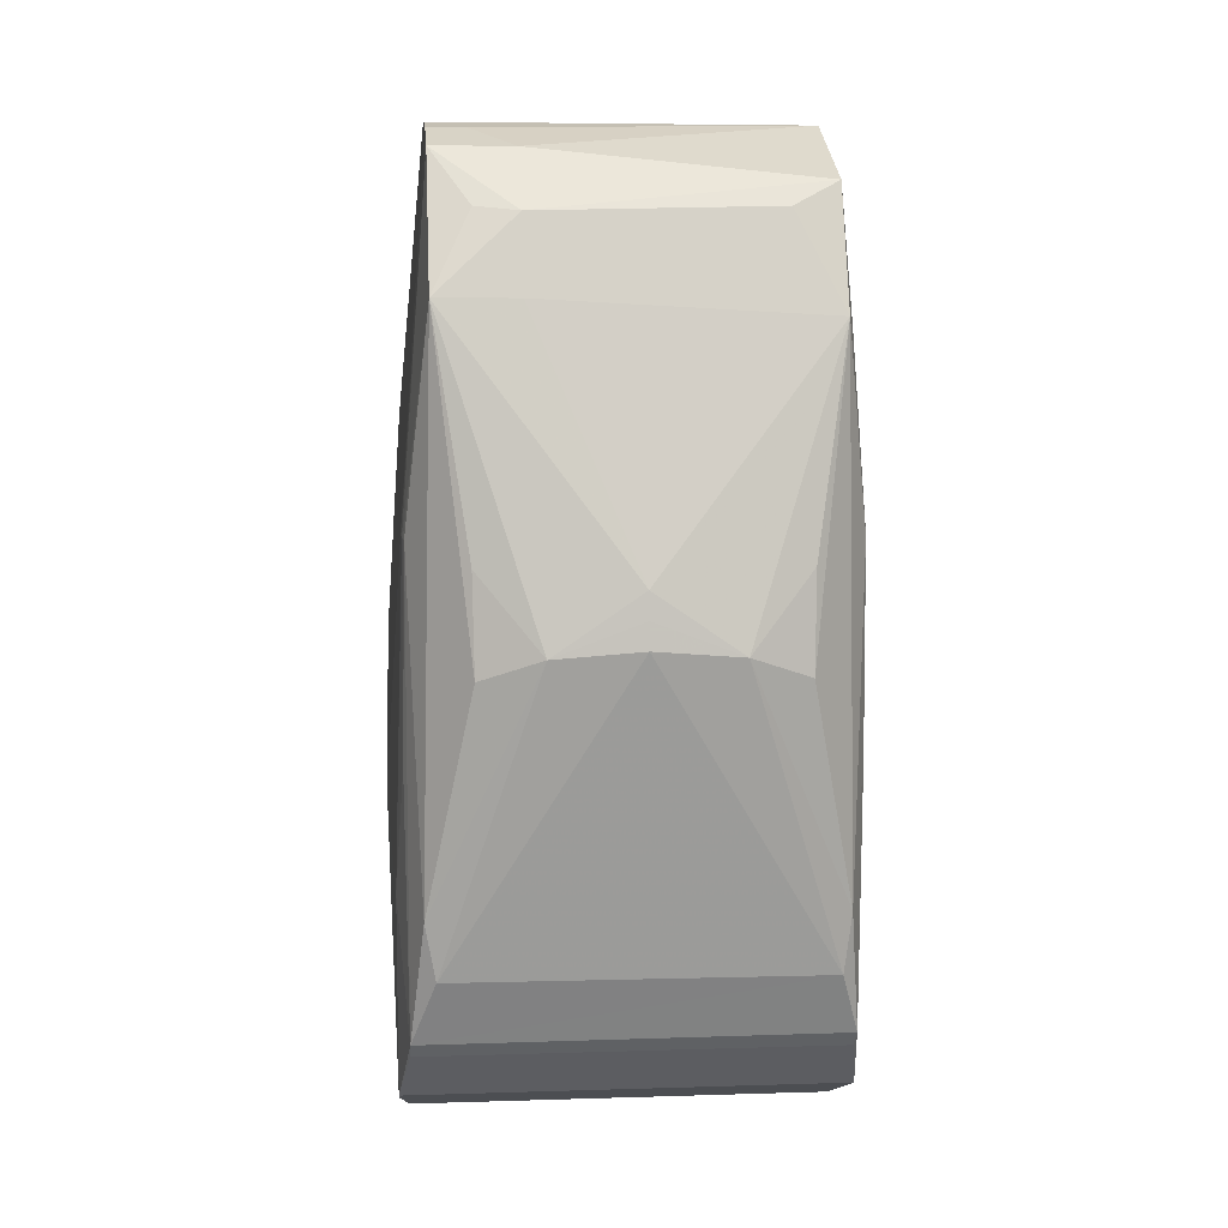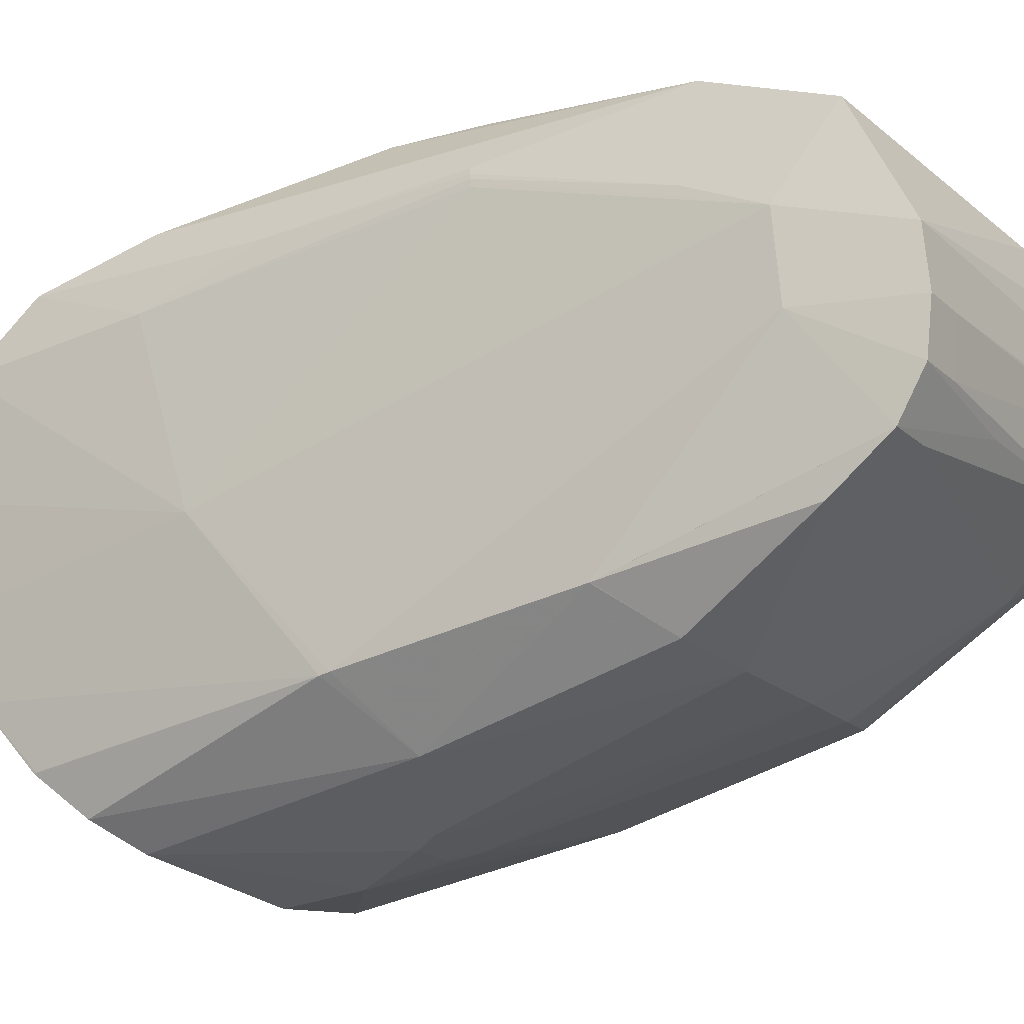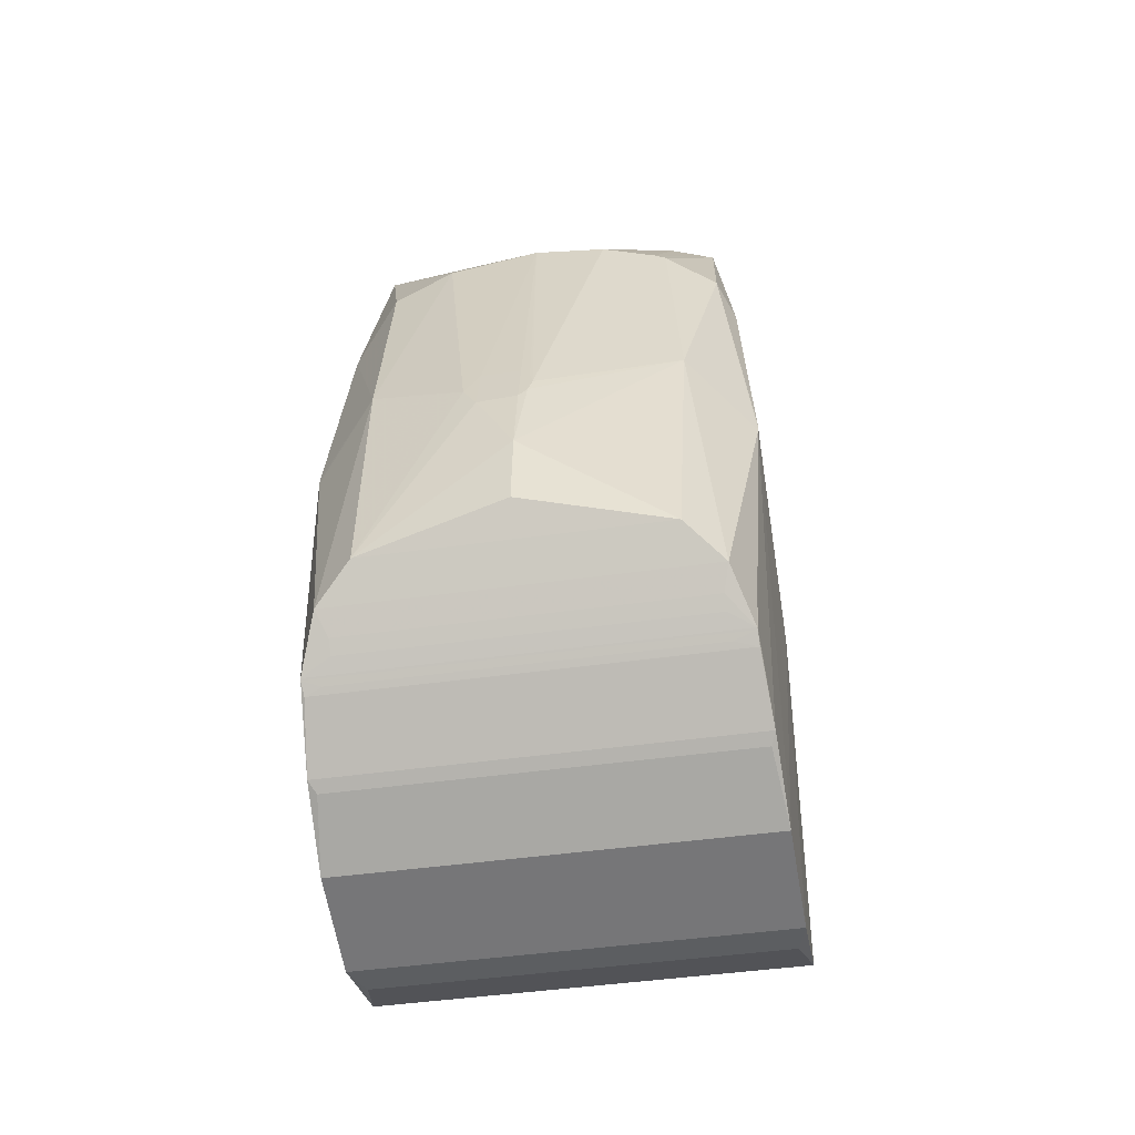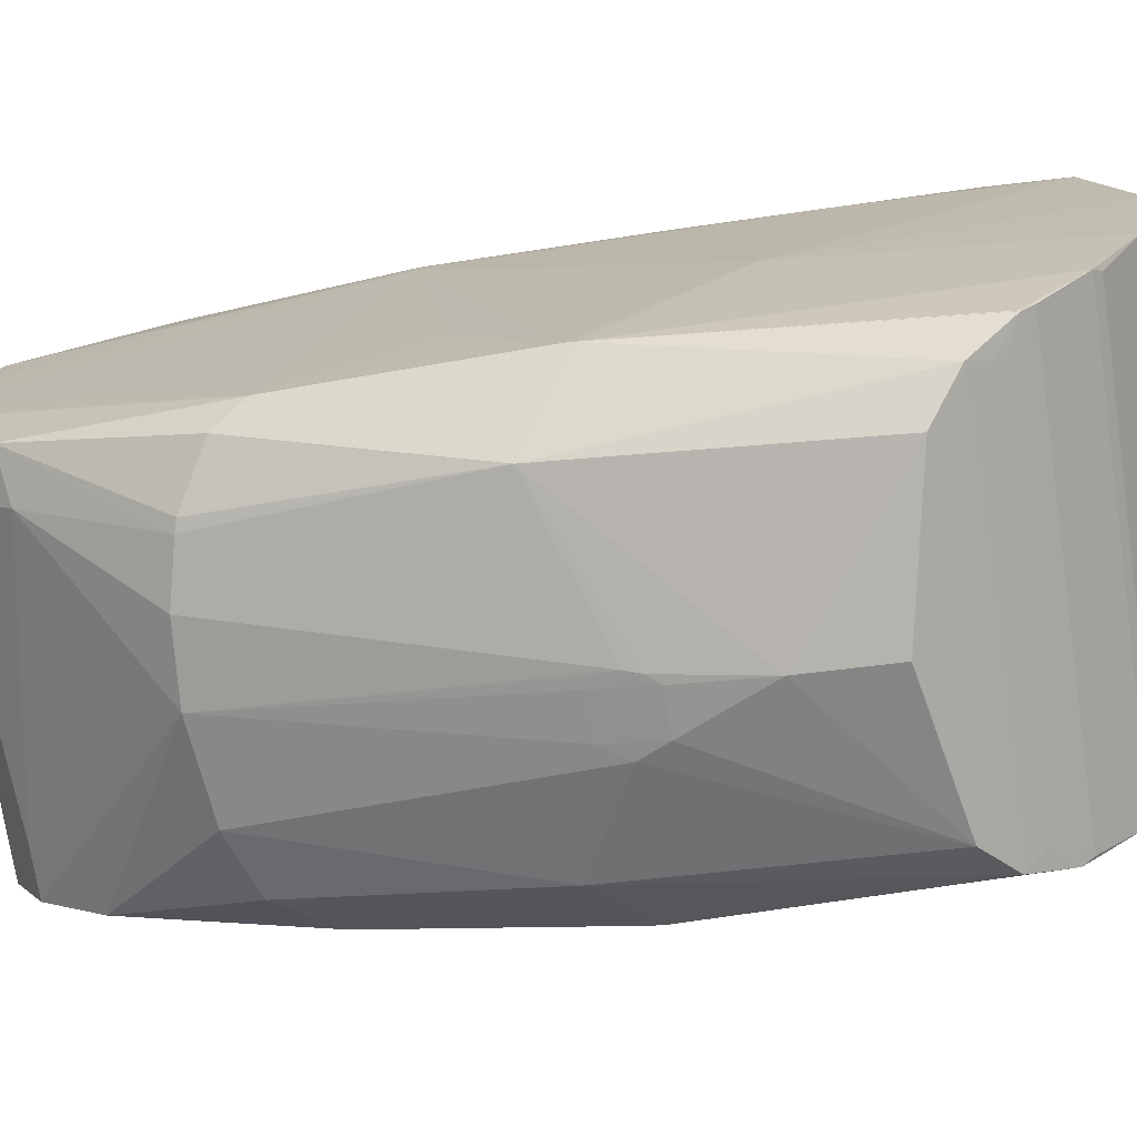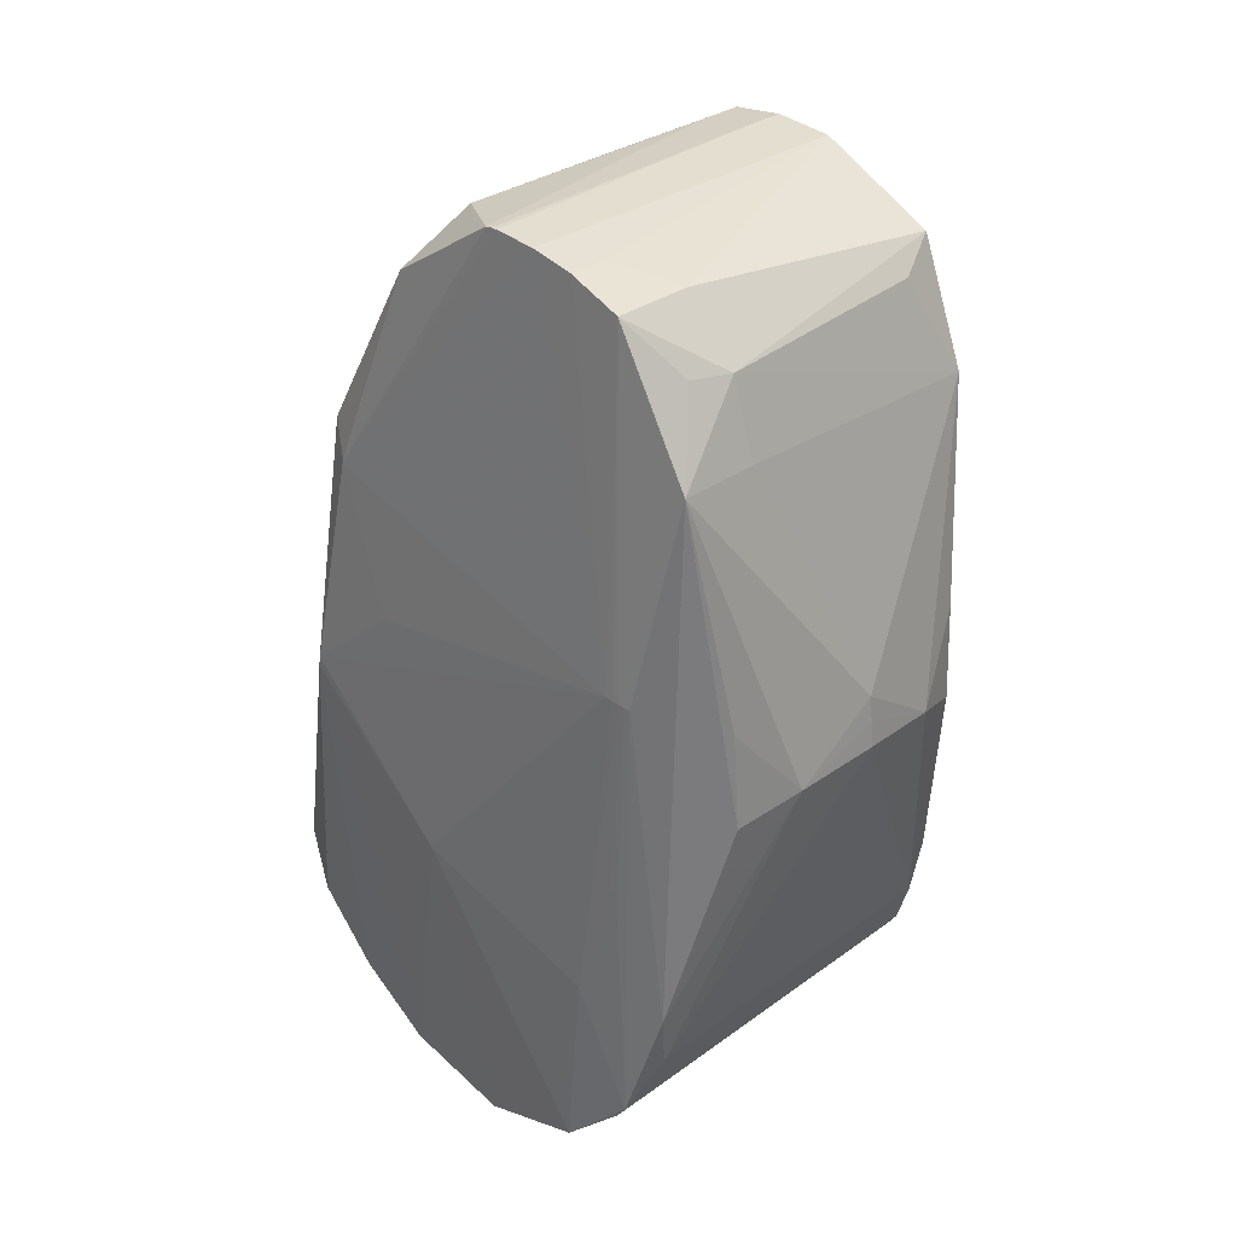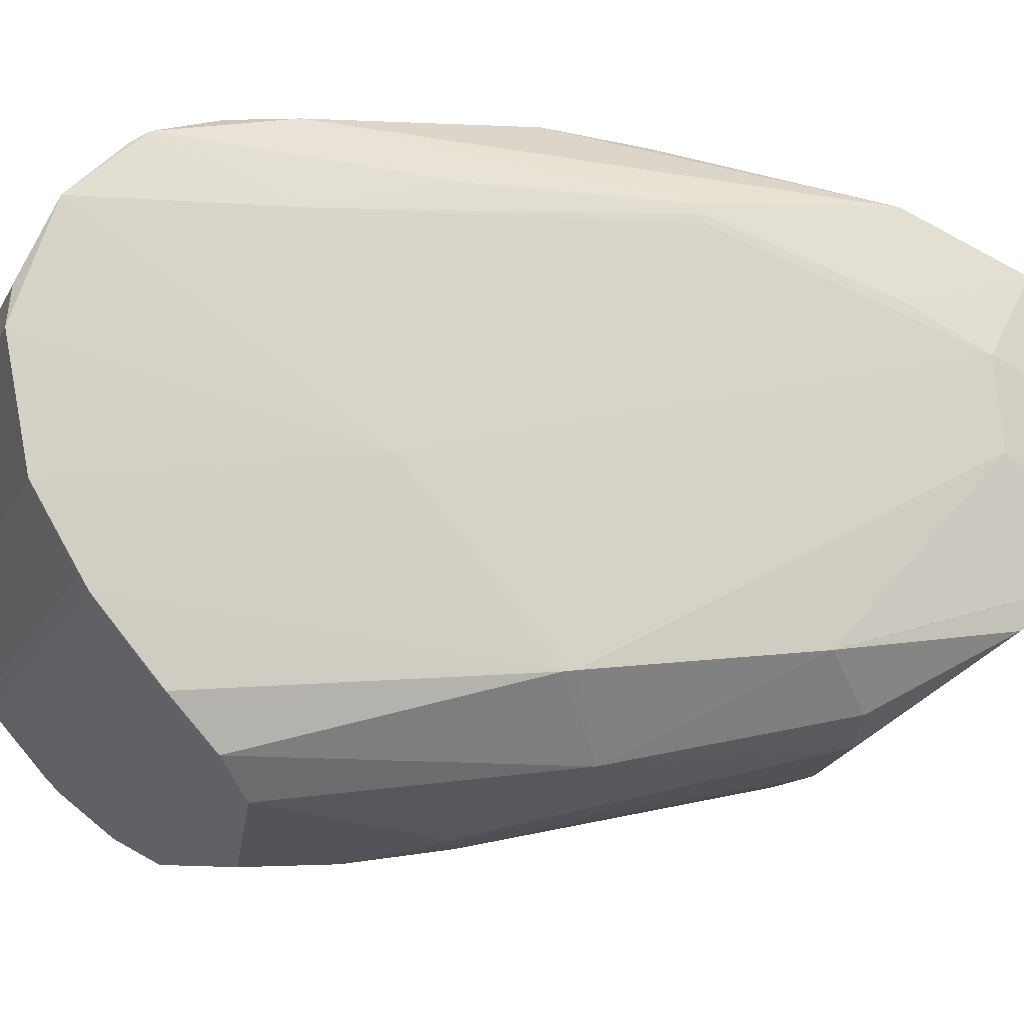
<metadata>
{"format":"obj","ext":"obj","renderer":"f3d","projection":"perspective","resolution":1024,"background":"white","views":[{"elev":5.9,"azim":-5.5,"up":"+Y"},{"elev":-19.2,"azim":122.1,"up":"+Z"},{"elev":-45.7,"azim":-170.8,"up":"+Y"},{"elev":-72.6,"azim":-81.4,"up":"+Z"},{"elev":31.4,"azim":-45.7,"up":"+Y"},{"elev":-16.7,"azim":70.3,"up":"+Z"}]}
</metadata>
<code>
v 0.01123 0.1804 -0.007062
v 0.002214 0.1588 -0.03014
v 0.0126 0.1404 -0.02019
v -0.007332 0.1404 -0.02019
v 0.009945 0.162 -0.02815
v -0.006966 0.1456 -0.02706
v -0.003868 0.1733 -0.02567
v 0.01213 0.1435 -0.007138
v -0.006966 0.1435 -0.007138
v 0.0123 0.1706 -0.0236
v -0.005966 0.1817 -0.008108
v -0.002167 0.1817 -0.008108
v 0.002033 0.1596 -0.02997
v 0.005232 0.1596 -0.02986
v 0.01123 0.1792 -0.0219
v -0.005966 0.1833 -0.01489
v 0.01123 0.1831 -0.01767
v 0.009033 0.1831 -0.01767
v -0.007065 0.1703 -0.02358
v 0.01235 0.1656 -0.006669
v -0.007088 0.1656 -0.006669
v 0.01213 0.1396 -0.0131
v -0.006966 0.1396 -0.0131
v 0.002632 0.1583 -0.03026
v 0.009636 0.1646 -0.003161
v -0.004372 0.1646 -0.003161
v -0.007446 0.141 -0.009787
v 0.01271 0.141 -0.009787
v -0.007454 0.1638 -0.02092
v -0.006088 0.1476 -0.02901
v -0.005966 0.1754 -0.004574
v 0.002632 0.1505 -0.03133
v -0.007202 0.1426 -0.02393
v 0.01247 0.1426 -0.02393
v -0.003868 0.1795 -0.02152
v 0.01231 0.1706 -0.02361
v 0.002632 0.1626 -0.001706
v -0.005966 0.1833 -0.01519
v 0.01247 0.1563 -0.007328
v -0.00721 0.1563 -0.007328
v 0.01223 0.1456 -0.02705
v 0.002632 0.1638 -0.001828
v -0.003349 0.1735 -0.02579
v 0.01002 0.1729 -0.02542
v 0.00219 0.1603 -0.0298
v -0.007683 0.1599 -0.02541
v 0.01223 0.1743 -0.009361
v 0.004543 0.1583 -0.03022
v 0.009548 0.16 -0.002908
v -0.004284 0.16 -0.002908
v 0.01295 0.1596 -0.02546
v 0.01123 0.1819 -0.01977
v 0.009033 0.1819 -0.01977
v 0.01221 0.1442 -0.006657
v 0.00671 0.161 -0.001934
v -0.001442 0.161 -0.001934
v -0.004681 0.162 -0.02815
v 0.01222 0.1455 -0.0271
v -0.005966 0.1827 -0.01057
v -0.004169 0.1827 -0.01057
v 0.009605 0.1491 -0.03024
v -0.004341 0.1491 -0.03024
v -0.007156 0.1657 -0.007282
v 0.01242 0.1657 -0.007282
v 0.009033 0.1792 -0.006178
v 0.01221 0.1455 -0.02713
v 0.01083 0.1455 -0.02713
v -0.006943 0.1455 -0.02713
v 0.01295 0.1596 -0.02545
v 0.004515 0.1609 -0.02958
v 0.007038 0.1739 -0.02604
v 0.01223 0.1783 -0.01504
v 0.01223 0.178 -0.01105
v 0.002632 0.1614 -0.001598
v -0.004169 0.1792 -0.006128
v 0.01213 0.1449 -0.02657
v -0.006966 0.1449 -0.02657
v -0.00695 0.1455 -0.02709
v -0.005966 0.1799 -0.0204
v 0.01135 0.1476 -0.02901
v -0.005768 0.1466 -0.02817
v 0.01083 0.1466 -0.02817
v -0.007126 0.1656 -0.006911
v 0.01239 0.1656 -0.006911
v -0.007683 0.16 -0.02538
v -0.007683 0.1596 -0.02546
v -0.003605 0.1734 -0.02573
v 0.004633 0.1828 -0.01835
v -0.003868 0.1828 -0.01835
v -0.007156 0.1559 -0.007006
v 0.01242 0.1559 -0.007006
v 0.01133 0.1452 -0.02681
v -0.005867 0.1452 -0.02681
v -0.005966 0.1833 -0.01459
v -0.005966 0.1831 -0.0126
v 0.01123 0.1834 -0.01525
v 0.009033 0.1834 -0.01525
v 0.009434 0.1831 -0.01252
v 0.01123 0.1831 -0.01252
v -0.006279 0.1719 -0.02472
v 0.0123 0.1655 -0.006408
v -0.007034 0.1655 -0.006408
v 0.002632 0.1545 -0.031
v -0.006966 0.1423 -0.02341
v 0.01213 0.1423 -0.02341
v -0.000763 0.1741 -0.02616
v -0.00695 0.1454 -0.02706
v 0.01222 0.1454 -0.02706
v 0.01309 0.1532 -0.01806
v -0.007828 0.1532 -0.01806
v 0.01133 0.147 -0.005395
v 0.01295 0.16 -0.02538
v -0.002167 0.1754 -0.004574
v -0.006363 0.1497 -0.005026
v -0.007683 0.1596 -0.02546
v 0.01123 0.1747 -0.004849
v 0.01276 0.1501 -0.008991
v -0.007492 0.1501 -0.008991
v -0.006958 0.1441 -0.0067
v 0.01083 0.1461 -0.02766
v -0.005768 0.1461 -0.02766
v 0.01163 0.1498 -0.005025
v -0.007042 0.1706 -0.02355
v -0.005867 0.1471 -0.005373
v 0.002632 0.1743 -0.0263
v -0.002167 0.179 -0.005656
v 0.01267 0.1393 -0.01491
v -0.007408 0.1393 -0.01491
v 0.002632 0.1608 -0.02967
v -0.007172 0.1657 -0.007624
f 115 4 110
f 115 57 30
f 110 27 118
f 118 27 119
f 110 4 128
f 128 27 110
f 61 5 80
f 61 32 103
f 80 30 61
f 5 61 14
f 106 35 125
f 100 57 115
f 56 124 74
f 105 34 3
f 3 34 51
f 34 41 51
f 51 5 112
f 80 5 51
f 119 27 9
f 27 128 23
f 112 73 109
f 127 3 109
f 3 51 109
f 89 35 79
f 32 61 62
f 62 61 30
f 103 32 62
f 62 30 57
f 62 57 103
f 72 73 112
f 125 52 15
f 52 10 15
f 10 44 15
f 5 14 71
f 71 44 5
f 125 15 71
f 71 15 44
f 57 106 13
f 13 106 125
f 57 100 7
f 7 100 79
f 37 42 56
f 56 74 37
f 55 116 42
f 42 37 55
f 55 37 74
f 122 116 49
f 49 55 122
f 80 51 66
f 115 30 68
f 73 99 1
f 65 116 1
f 69 51 112
f 112 109 69
f 69 109 51
f 35 89 53
f 53 52 125
f 125 35 53
f 36 10 52
f 52 72 36
f 36 72 112
f 112 5 36
f 5 44 36
f 36 44 10
f 17 72 52
f 52 88 17
f 103 57 2
f 57 13 2
f 79 100 123
f 100 19 123
f 85 19 100
f 29 19 85
f 43 106 57
f 35 106 43
f 79 35 43
f 49 116 25
f 25 55 49
f 116 55 25
f 28 22 127
f 127 109 28
f 58 51 41
f 58 66 51
f 82 30 80
f 80 66 82
f 78 6 115
f 115 68 78
f 34 105 104
f 104 3 4
f 104 105 3
f 16 97 18
f 56 42 31
f 12 1 99
f 72 17 96
f 103 2 24
f 46 100 115
f 46 85 100
f 110 85 46
f 57 7 87
f 87 43 57
f 87 7 79
f 79 43 87
f 64 109 73
f 33 104 4
f 4 115 33
f 115 6 33
f 34 104 33
f 18 89 38
f 38 16 18
f 38 89 79
f 79 123 38
f 38 123 19
f 19 16 38
f 11 31 75
f 126 116 65
f 126 75 31
f 11 75 126
f 65 1 126
f 126 12 11
f 1 12 126
f 60 12 99
f 125 71 70
f 70 71 14
f 129 24 2
f 125 70 129
f 86 115 110
f 110 46 86
f 86 46 115
f 117 28 109
f 109 64 117
f 117 54 28
f 73 1 47
f 47 1 116
f 28 54 8
f 8 54 119
f 122 54 101
f 116 122 101
f 101 47 116
f 111 54 122
f 111 74 124
f 111 124 119
f 119 54 111
f 111 55 74
f 111 122 55
f 120 82 66
f 30 82 81
f 81 68 30
f 81 121 68
f 82 120 81
f 81 120 121
f 107 78 68
f 6 78 107
f 107 33 6
f 114 124 56
f 56 50 114
f 119 124 114
f 114 50 31
f 114 102 119
f 31 102 114
f 56 31 26
f 26 50 56
f 31 50 26
f 116 126 113
f 113 126 31
f 42 116 113
f 113 31 42
f 90 118 119
f 119 102 90
f 83 31 11
f 97 16 94
f 94 16 19
f 19 95 94
f 98 95 59
f 48 70 14
f 103 24 48
f 24 129 48
f 48 129 70
f 48 61 103
f 48 14 61
f 45 2 13
f 45 129 2
f 45 13 125
f 125 129 45
f 84 117 64
f 84 64 73
f 73 47 84
f 54 117 91
f 91 101 54
f 33 107 77
f 67 107 68
f 68 121 67
f 67 120 66
f 121 120 67
f 76 92 108
f 34 76 108
f 66 58 108
f 108 41 34
f 108 58 41
f 21 83 118
f 21 90 102
f 21 102 31
f 31 83 21
f 11 59 130
f 130 19 29
f 130 95 19
f 130 59 95
f 29 85 130
f 130 85 110
f 39 91 117
f 101 91 20
f 47 101 20
f 20 84 47
f 91 39 20
f 117 84 20
f 20 39 117
f 93 77 107
f 118 90 40
f 40 21 118
f 90 21 40
f 63 83 11
f 11 130 63
f 118 83 63
f 110 118 63
f 63 130 110
f 4 3 128
f 128 3 127
f 23 128 127
f 127 22 23
f 88 53 89
f 52 53 88
f 17 88 89
f 17 89 18
f 28 23 22
f 27 23 28
f 73 72 96
f 96 99 73
f 96 17 18
f 18 97 96
f 27 28 8
f 8 9 27
f 119 9 8
f 94 98 99
f 94 95 98
f 99 96 94
f 94 96 97
f 99 98 59
f 59 60 99
f 11 12 59
f 12 60 59
f 77 76 34
f 34 33 77
f 107 67 108
f 108 67 66
f 76 77 93
f 93 92 76
f 107 108 93
f 93 108 92

</code>
